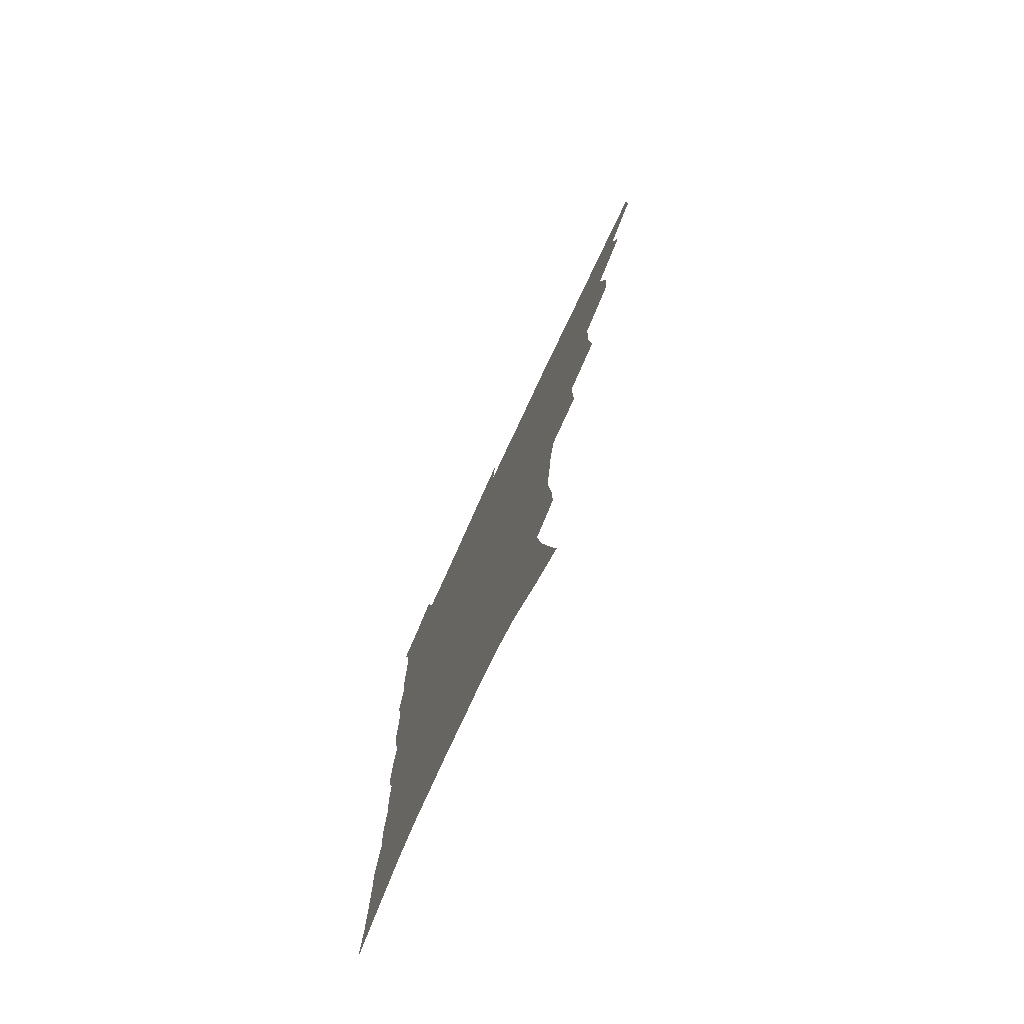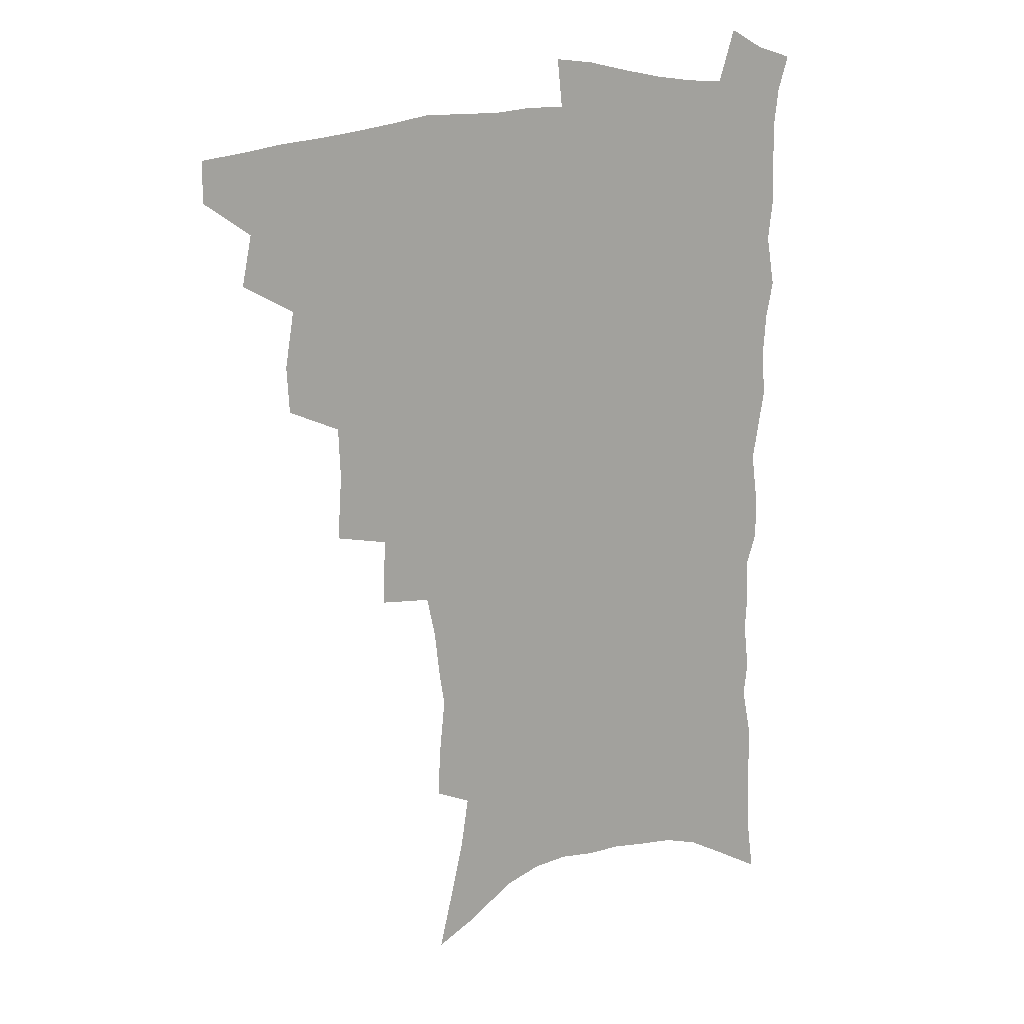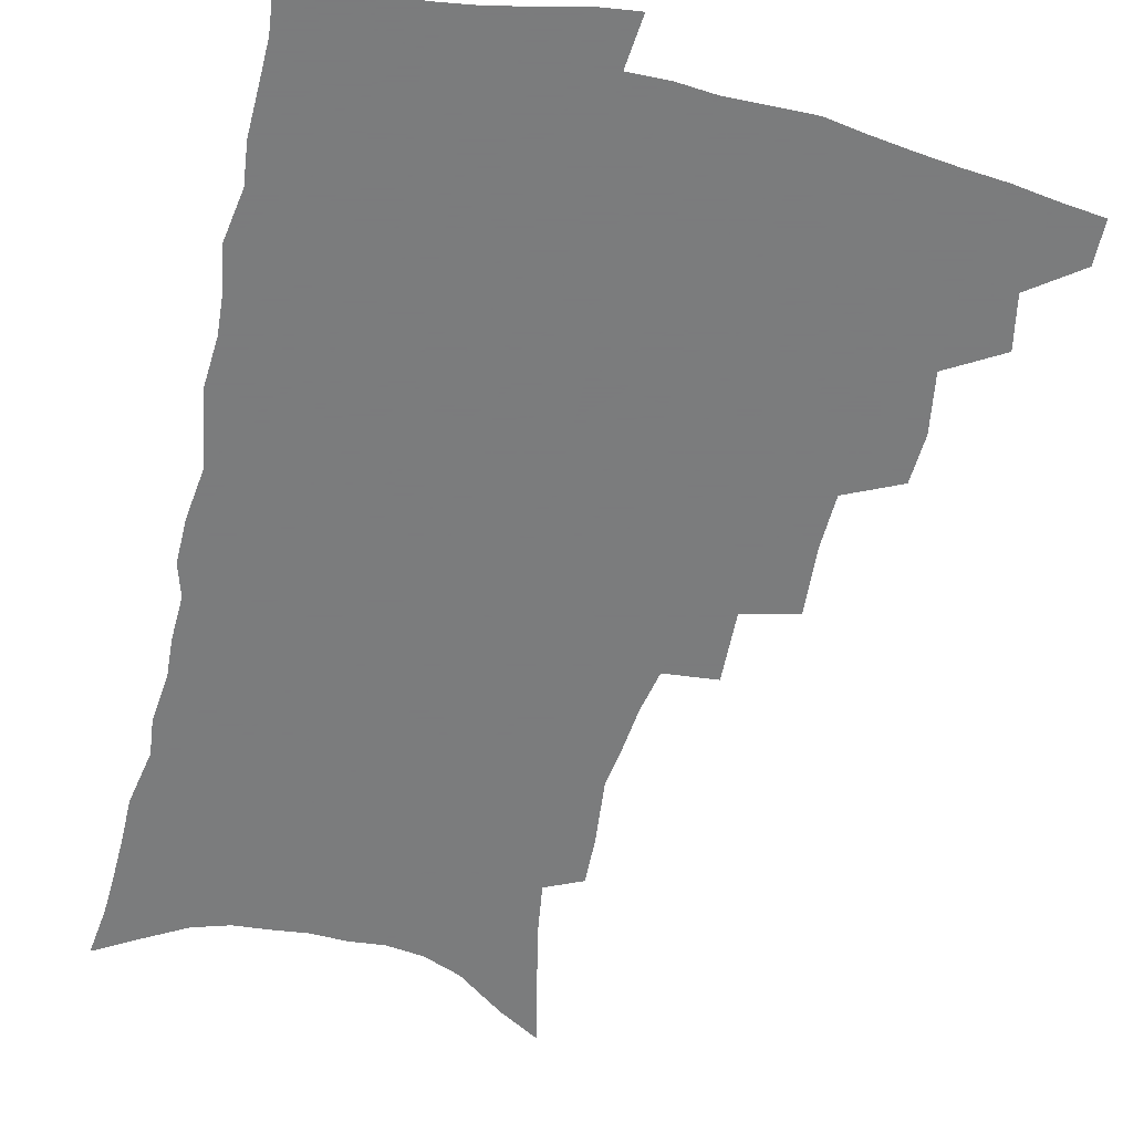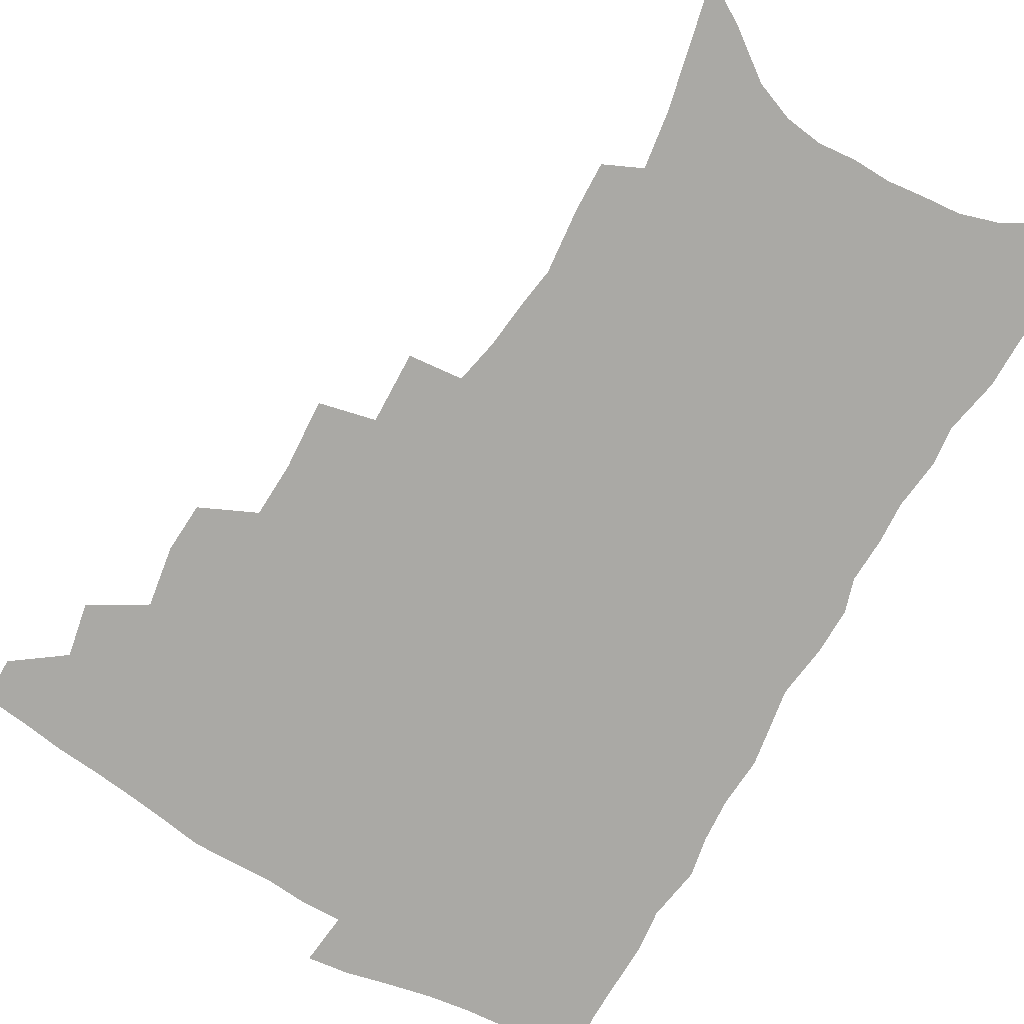
<metadata>
{"format":"obj","ext":"obj","renderer":"f3d","projection":"perspective","resolution":1024,"background":"white","views":[{"elev":-77.3,"azim":-114.9,"up":"+Y"},{"elev":17.2,"azim":-26.5,"up":"+Y"},{"elev":-58.6,"azim":166.8,"up":"+Z"},{"elev":-75.3,"azim":-30.0,"up":"+Z"}]}
</metadata>
<code>
v 466.8 487.5 0
v 467 503.2 0
v 481 455.2 0
v 484.8 474.4 0
v 484.3 490 0
v 483.3 505.2 0
v 498.2 404.4 0
v 497.3 422.2 0
v 500.7 443.7 0
v 501.5 461 0
v 502.1 477 0
v 500.2 492 0
v 498.1 507.4 0
v 517 350.8 0
v 518.6 375.6 0
v 517.9 395.3 0
v 519.5 416.3 0
v 518.8 432.7 0
v 519.4 449.7 0
v 520 465.4 0
v 517.7 479.2 0
v 516 493.6 0
v 513.6 508.8 0
v 536 320.7 0
v 536.8 346.2 0
v 535.9 366.6 0
v 535.6 386.3 0
v 535.1 404 0
v 533.7 419 0
v 533 434.3 0
v 533.9 451.5 0
v 533.8 466.7 0
v 532.3 480.9 0
v 530.5 495.4 0
v 528.4 510.6 0
v 559.5 231.5 0
v 560.1 248.8 0
v 562.4 272 0
v 560.3 286 0
v 558.5 303.1 0
v 555.2 318.8 0
v 553.1 337.7 0
v 551.7 356.3 0
v 550.5 373.9 0
v 550.3 392.3 0
v 549.2 407.2 0
v 548.5 422.9 0
v 549.3 439.6 0
v 548.5 453.7 0
v 548.5 468.3 0
v 546.5 482.7 0
v 545.1 497 0
v 542.9 512.6 0
v 559.8 160.1 0
v 564.9 182.4 0
v 570 205.7 0
v 572.9 225.4 0
v 573.4 243 0
v 573.7 260.9 0
v 573.4 278.3 0
v 572.6 296.7 0
v 570.2 311.4 0
v 568.6 329.1 0
v 566.2 344.3 0
v 565.7 363.3 0
v 565 380.6 0
v 563.2 394.4 0
v 563.8 411.8 0
v 563.8 427.5 0
v 563.2 441.7 0
v 563.3 456.5 0
v 562 469.9 0
v 561.7 483.6 0
v 559.9 498 0
v 557.3 514.9 0
v 575 169.1 0
v 578.3 188.8 0
v 585.4 217.4 0
v 586.4 235.6 0
v 586.6 253.2 0
v 585.1 266.9 0
v 584.8 284.7 0
v 584.4 304.8 0
v 583.1 320.5 0
v 581.2 335.2 0
v 580 352.3 0
v 578.5 367.1 0
v 578.5 385.3 0
v 578.1 400.4 0
v 576.9 413.7 0
v 577.4 430.2 0
v 577.2 444 0
v 576.7 457.5 0
v 576 470.8 0
v 575.7 484.3 0
v 574.1 499 0
v 572.4 514.7 0
v 592.1 181.8 0
v 596.6 205.9 0
v 597.5 222.9 0
v 597.9 240.4 0
v 597.9 258.4 0
v 597.2 274.5 0
v 596.6 291.1 0
v 595.3 306 0
v 594.8 326.6 0
v 593.2 338.5 0
v 592.4 355.9 0
v 591.5 371.2 0
v 590.9 386 0
v 590.9 402.7 0
v 590.3 416.3 0
v 590.2 430.5 0
v 590.3 444.9 0
v 590 458.1 0
v 589.8 471.5 0
v 589.4 485.2 0
v 588.3 499.6 0
v 587.4 514.3 0
v 606 187.2 0
v 608.6 208.8 0
v 609.6 228 0
v 609.5 244.8 0
v 608.8 259.6 0
v 607.9 274.1 0
v 607.8 294.3 0
v 607.2 312 0
v 606.1 326.3 0
v 605.1 341.9 0
v 604.6 359.2 0
v 604 374.2 0
v 603.5 388.3 0
v 603.4 403.7 0
v 603.5 418.6 0
v 603.4 432.1 0
v 603.5 445.7 0
v 603.5 458.6 0
v 603.6 471.9 0
v 603.7 485.2 0
v 603.2 499 0
v 601.6 515.5 0
v 619.3 188.9 0
v 620.7 211.5 0
v 620.9 229.2 0
v 620.8 246.3 0
v 620.5 264.9 0
v 619.8 281.8 0
v 619 294.1 0
v 618.2 315.2 0
v 617.6 328.2 0
v 616.9 345.1 0
v 616.4 359.8 0
v 616.1 374.2 0
v 615.9 390.5 0
v 615.8 405 0
v 615.9 419.2 0
v 616.1 432.5 0
v 616.1 445.4 0
v 616.6 458.7 0
v 617.4 472.3 0
v 617.5 485 0
v 617.1 498.8 0
v 615.9 515.2 0
v 614 533.7 0
v 632.6 187.7 0
v 632.6 210.9 0
v 632.4 233.1 0
v 632.2 247.9 0
v 631.6 266 0
v 631.1 280.5 0
v 630.3 297.8 0
v 629.7 313.5 0
v 629 329.4 0
v 628.4 346.1 0
v 628.3 359.1 0
v 628.1 375.1 0
v 628 390.1 0
v 628 404.6 0
v 628.1 418.6 0
v 628.7 434 0
v 629.1 445.9 0
v 629.5 458.6 0
v 630.2 471.9 0
v 630.6 484.8 0
v 630.8 498.3 0
v 630.2 514.1 0
v 628.6 531.9 0
v 646 188.1 0
v 644.7 212 0
v 644.7 228.3 0
v 643.9 246 0
v 642.8 265.3 0
v 642.2 280.9 0
v 641.4 298.3 0
v 640.8 314.5 0
v 640.9 327.6 0
v 640.2 344.3 0
v 639.9 359.9 0
v 640.1 374.1 0
v 640.1 389 0
v 640.2 403.5 0
v 640.2 419.2 0
v 641 432.1 0
v 641.6 444.9 0
v 642.3 458 0
v 642.9 471.6 0
v 643.7 484.3 0
v 644.4 497.5 0
v 645.8 510.3 0
v 644 528.3 0
v 659.5 186.6 0
v 657.6 208.2 0
v 656.1 228.8 0
v 655.7 243.6 0
v 654 264 0
v 654.1 277.9 0
v 652.5 297.6 0
v 652.2 312.5 0
v 652.3 326.6 0
v 651.9 342.7 0
v 651.7 358.1 0
v 652.6 371.2 0
v 652.4 386.6 0
v 653.2 400 0
v 652.7 416.8 0
v 653.4 430.3 0
v 654.6 442.8 0
v 655 457.1 0
v 655.6 470.6 0
v 656.8 483.4 0
v 657.9 496.5 0
v 658.8 509.8 0
v 659.1 525 0
v 672.5 185.5 0
v 670.3 205.4 0
v 668.6 224.6 0
v 667.5 241.8 0
v 666.7 258.7 0
v 665.6 276 0
v 664.3 293.8 0
v 663.7 309.8 0
v 664.4 323.2 0
v 663.9 339.8 0
v 664.9 353.1 0
v 665 368.2 0
v 664.5 384.7 0
v 665.5 398 0
v 664.9 414.8 0
v 666.2 427.8 0
v 667 441.5 0
v 668.3 454.7 0
v 668.8 468.8 0
v 669.6 482.6 0
v 671.3 495.5 0
v 672.6 509.1 0
v 674 522.9 0
v 685.9 181.4 0
v 684.4 199.1 0
v 682.3 218.3 0
v 680 237.7 0
v 678.7 255 0
v 678.2 271.1 0
v 677 288.3 0
v 677.7 302.2 0
v 676.1 320.6 0
v 677.2 334.1 0
v 676.8 350 0
v 677.8 363.9 0
v 677.3 380.3 0
v 678.6 394.1 0
v 679 409.2 0
v 679.6 423.9 0
v 680 438.7 0
v 681.9 451.9 0
v 681.5 467.7 0
v 683.1 480.6 0
v 684.5 494 0
v 686.6 507.5 0
v 688.5 521.7 0
v 694.5 542 0
v 701.6 172.6 0
v 699.3 191.3 0
v 697.7 209.1 0
v 696.2 226.8 0
v 693 246.9 0
v 692.5 262.9 0
v 691.3 280 0
v 690.5 296.5 0
v 690.9 311.3 0
v 691.8 325.8 0
v 693.1 339.9 0
v 691.9 357.2 0
v 692.5 372.2 0
v 694.4 385.9 0
v 694.1 402.2 0
v 695.8 416.3 0
v 694.3 433.7 0
v 697.2 446.7 0
v 695.7 464 0
v 696.5 478.1 0
v 698.8 491.5 0
v 700.7 505.4 0
v 702.3 519.3 0
v 707.6 534.6 0
v 717.7 163.3 0
v 715.3 181.9 0
v 714.6 198 0
v 714.1 213.8 0
v 714.1 229.5 0
v 710.2 249.8 0
v 711.7 263.3 0
v 709.7 281.3 0
v 710.5 295.8 0
v 709.9 312.2 0
v 713.5 324.2 0
v 713.3 340.7 0
v 710.8 359.8 0
v 713.1 373.7 0
v 715.3 388.2 0
v 714.1 406 0
v 715.2 421.7 0
v 717.8 435.9 0
v 714.7 455.4 0
v 716.4 470.3 0
v 715.9 486.3 0
v 715.6 502.6 0
v 717.2 516.8 0
v 721.1 530.3 0
f 4 5 1
f 1 5 2
f 5 6 2
f 9 10 3
f 3 10 4
f 10 11 4
f 4 11 5
f 11 12 5
f 5 12 6
f 12 13 6
f 16 17 7
f 7 17 8
f 17 18 8
f 8 18 9
f 18 19 9
f 9 19 10
f 19 20 10
f 10 20 11
f 20 21 11
f 11 21 12
f 21 22 12
f 12 22 13
f 22 23 13
f 25 26 14
f 14 26 15
f 26 27 15
f 15 27 16
f 27 28 16
f 16 28 17
f 28 29 17
f 17 29 18
f 29 30 18
f 18 30 19
f 30 31 19
f 19 31 20
f 31 32 20
f 20 32 21
f 32 33 21
f 21 33 22
f 33 34 22
f 22 34 23
f 34 35 23
f 41 42 24
f 24 42 25
f 42 43 25
f 25 43 26
f 43 44 26
f 26 44 27
f 44 45 27
f 27 45 28
f 45 46 28
f 28 46 29
f 46 47 29
f 29 47 30
f 47 48 30
f 30 48 31
f 48 49 31
f 31 49 32
f 49 50 32
f 32 50 33
f 50 51 33
f 33 51 34
f 51 52 34
f 34 52 35
f 52 53 35
f 57 58 36
f 36 58 37
f 58 59 37
f 37 59 38
f 59 60 38
f 38 60 39
f 60 61 39
f 39 61 40
f 61 62 40
f 40 62 41
f 62 63 41
f 41 63 42
f 63 64 42
f 42 64 43
f 64 65 43
f 43 65 44
f 65 66 44
f 44 66 45
f 66 67 45
f 45 67 46
f 67 68 46
f 46 68 47
f 68 69 47
f 47 69 48
f 69 70 48
f 48 70 49
f 70 71 49
f 49 71 50
f 71 72 50
f 50 72 51
f 72 73 51
f 51 73 52
f 73 74 52
f 52 74 53
f 74 75 53
f 54 76 55
f 76 77 55
f 55 77 56
f 77 78 56
f 56 78 57
f 78 79 57
f 57 79 58
f 79 80 58
f 58 80 59
f 80 81 59
f 59 81 60
f 81 82 60
f 60 82 61
f 82 83 61
f 61 83 62
f 83 84 62
f 62 84 63
f 84 85 63
f 63 85 64
f 85 86 64
f 64 86 65
f 86 87 65
f 65 87 66
f 87 88 66
f 66 88 67
f 88 89 67
f 67 89 68
f 89 90 68
f 68 90 69
f 90 91 69
f 69 91 70
f 91 92 70
f 70 92 71
f 92 93 71
f 71 93 72
f 93 94 72
f 72 94 73
f 94 95 73
f 73 95 74
f 95 96 74
f 74 96 75
f 96 97 75
f 76 98 77
f 98 99 77
f 77 99 78
f 99 100 78
f 78 100 79
f 100 101 79
f 79 101 80
f 101 102 80
f 80 102 81
f 102 103 81
f 81 103 82
f 103 104 82
f 82 104 83
f 104 105 83
f 83 105 84
f 105 106 84
f 84 106 85
f 106 107 85
f 85 107 86
f 107 108 86
f 86 108 87
f 108 109 87
f 87 109 88
f 109 110 88
f 88 110 89
f 110 111 89
f 89 111 90
f 111 112 90
f 90 112 91
f 112 113 91
f 91 113 92
f 113 114 92
f 92 114 93
f 114 115 93
f 93 115 94
f 115 116 94
f 94 116 95
f 116 117 95
f 95 117 96
f 117 118 96
f 96 118 97
f 118 119 97
f 98 120 99
f 120 121 99
f 99 121 100
f 121 122 100
f 100 122 101
f 122 123 101
f 101 123 102
f 123 124 102
f 102 124 103
f 124 125 103
f 103 125 104
f 125 126 104
f 104 126 105
f 126 127 105
f 105 127 106
f 127 128 106
f 106 128 107
f 128 129 107
f 107 129 108
f 129 130 108
f 108 130 109
f 130 131 109
f 109 131 110
f 131 132 110
f 110 132 111
f 132 133 111
f 111 133 112
f 133 134 112
f 112 134 113
f 134 135 113
f 113 135 114
f 135 136 114
f 114 136 115
f 136 137 115
f 115 137 116
f 137 138 116
f 116 138 117
f 138 139 117
f 117 139 118
f 139 140 118
f 118 140 119
f 140 141 119
f 120 142 121
f 142 143 121
f 121 143 122
f 143 144 122
f 122 144 123
f 144 145 123
f 123 145 124
f 145 146 124
f 124 146 125
f 146 147 125
f 125 147 126
f 147 148 126
f 126 148 127
f 148 149 127
f 127 149 128
f 149 150 128
f 128 150 129
f 150 151 129
f 129 151 130
f 151 152 130
f 130 152 131
f 152 153 131
f 131 153 132
f 153 154 132
f 132 154 133
f 154 155 133
f 133 155 134
f 155 156 134
f 134 156 135
f 156 157 135
f 135 157 136
f 157 158 136
f 136 158 137
f 158 159 137
f 137 159 138
f 159 160 138
f 138 160 139
f 160 161 139
f 139 161 140
f 161 162 140
f 140 162 141
f 162 163 141
f 142 165 143
f 165 166 143
f 143 166 144
f 166 167 144
f 144 167 145
f 167 168 145
f 145 168 146
f 168 169 146
f 146 169 147
f 169 170 147
f 147 170 148
f 170 171 148
f 148 171 149
f 171 172 149
f 149 172 150
f 172 173 150
f 150 173 151
f 173 174 151
f 151 174 152
f 174 175 152
f 152 175 153
f 175 176 153
f 153 176 154
f 176 177 154
f 154 177 155
f 177 178 155
f 155 178 156
f 178 179 156
f 156 179 157
f 179 180 157
f 157 180 158
f 180 181 158
f 158 181 159
f 181 182 159
f 159 182 160
f 182 183 160
f 160 183 161
f 183 184 161
f 161 184 162
f 184 185 162
f 162 185 163
f 185 186 163
f 163 186 164
f 186 187 164
f 165 188 166
f 188 189 166
f 166 189 167
f 189 190 167
f 167 190 168
f 190 191 168
f 168 191 169
f 191 192 169
f 169 192 170
f 192 193 170
f 170 193 171
f 193 194 171
f 171 194 172
f 194 195 172
f 172 195 173
f 195 196 173
f 173 196 174
f 196 197 174
f 174 197 175
f 197 198 175
f 175 198 176
f 198 199 176
f 176 199 177
f 199 200 177
f 177 200 178
f 200 201 178
f 178 201 179
f 201 202 179
f 179 202 180
f 202 203 180
f 180 203 181
f 203 204 181
f 181 204 182
f 204 205 182
f 182 205 183
f 205 206 183
f 183 206 184
f 206 207 184
f 184 207 185
f 207 208 185
f 185 208 186
f 208 209 186
f 186 209 187
f 209 210 187
f 188 211 189
f 211 212 189
f 189 212 190
f 212 213 190
f 190 213 191
f 213 214 191
f 191 214 192
f 214 215 192
f 192 215 193
f 215 216 193
f 193 216 194
f 216 217 194
f 194 217 195
f 217 218 195
f 195 218 196
f 218 219 196
f 196 219 197
f 219 220 197
f 197 220 198
f 220 221 198
f 198 221 199
f 221 222 199
f 199 222 200
f 222 223 200
f 200 223 201
f 223 224 201
f 201 224 202
f 224 225 202
f 202 225 203
f 225 226 203
f 203 226 204
f 226 227 204
f 204 227 205
f 227 228 205
f 205 228 206
f 228 229 206
f 206 229 207
f 229 230 207
f 207 230 208
f 230 231 208
f 208 231 209
f 231 232 209
f 209 232 210
f 232 233 210
f 211 234 212
f 234 235 212
f 212 235 213
f 235 236 213
f 213 236 214
f 236 237 214
f 214 237 215
f 237 238 215
f 215 238 216
f 238 239 216
f 216 239 217
f 239 240 217
f 217 240 218
f 240 241 218
f 218 241 219
f 241 242 219
f 219 242 220
f 242 243 220
f 220 243 221
f 243 244 221
f 221 244 222
f 244 245 222
f 222 245 223
f 245 246 223
f 223 246 224
f 246 247 224
f 224 247 225
f 247 248 225
f 225 248 226
f 248 249 226
f 226 249 227
f 249 250 227
f 227 250 228
f 250 251 228
f 228 251 229
f 251 252 229
f 229 252 230
f 252 253 230
f 230 253 231
f 253 254 231
f 231 254 232
f 254 255 232
f 232 255 233
f 255 256 233
f 234 257 235
f 257 258 235
f 235 258 236
f 258 259 236
f 236 259 237
f 259 260 237
f 237 260 238
f 260 261 238
f 238 261 239
f 261 262 239
f 239 262 240
f 262 263 240
f 240 263 241
f 263 264 241
f 241 264 242
f 264 265 242
f 242 265 243
f 265 266 243
f 243 266 244
f 266 267 244
f 244 267 245
f 267 268 245
f 245 268 246
f 268 269 246
f 246 269 247
f 269 270 247
f 247 270 248
f 270 271 248
f 248 271 249
f 271 272 249
f 249 272 250
f 272 273 250
f 250 273 251
f 273 274 251
f 251 274 252
f 274 275 252
f 252 275 253
f 275 276 253
f 253 276 254
f 276 277 254
f 254 277 255
f 277 278 255
f 255 278 256
f 278 279 256
f 257 281 258
f 281 282 258
f 258 282 259
f 282 283 259
f 259 283 260
f 283 284 260
f 260 284 261
f 284 285 261
f 261 285 262
f 285 286 262
f 262 286 263
f 286 287 263
f 263 287 264
f 287 288 264
f 264 288 265
f 288 289 265
f 265 289 266
f 289 290 266
f 266 290 267
f 290 291 267
f 267 291 268
f 291 292 268
f 268 292 269
f 292 293 269
f 269 293 270
f 293 294 270
f 270 294 271
f 294 295 271
f 271 295 272
f 295 296 272
f 272 296 273
f 296 297 273
f 273 297 274
f 297 298 274
f 274 298 275
f 298 299 275
f 275 299 276
f 299 300 276
f 276 300 277
f 300 301 277
f 277 301 278
f 301 302 278
f 278 302 279
f 302 303 279
f 279 303 280
f 303 304 280
f 281 305 282
f 305 306 282
f 282 306 283
f 306 307 283
f 283 307 284
f 307 308 284
f 284 308 285
f 308 309 285
f 285 309 286
f 309 310 286
f 286 310 287
f 310 311 287
f 287 311 288
f 311 312 288
f 288 312 289
f 312 313 289
f 289 313 290
f 313 314 290
f 290 314 291
f 314 315 291
f 291 315 292
f 315 316 292
f 292 316 293
f 316 317 293
f 293 317 294
f 317 318 294
f 294 318 295
f 318 319 295
f 295 319 296
f 319 320 296
f 296 320 297
f 320 321 297
f 297 321 298
f 321 322 298
f 298 322 299
f 322 323 299
f 299 323 300
f 323 324 300
f 300 324 301
f 324 325 301
f 301 325 302
f 325 326 302
f 302 326 303
f 326 327 303
f 303 327 304
f 327 328 304

</code>
